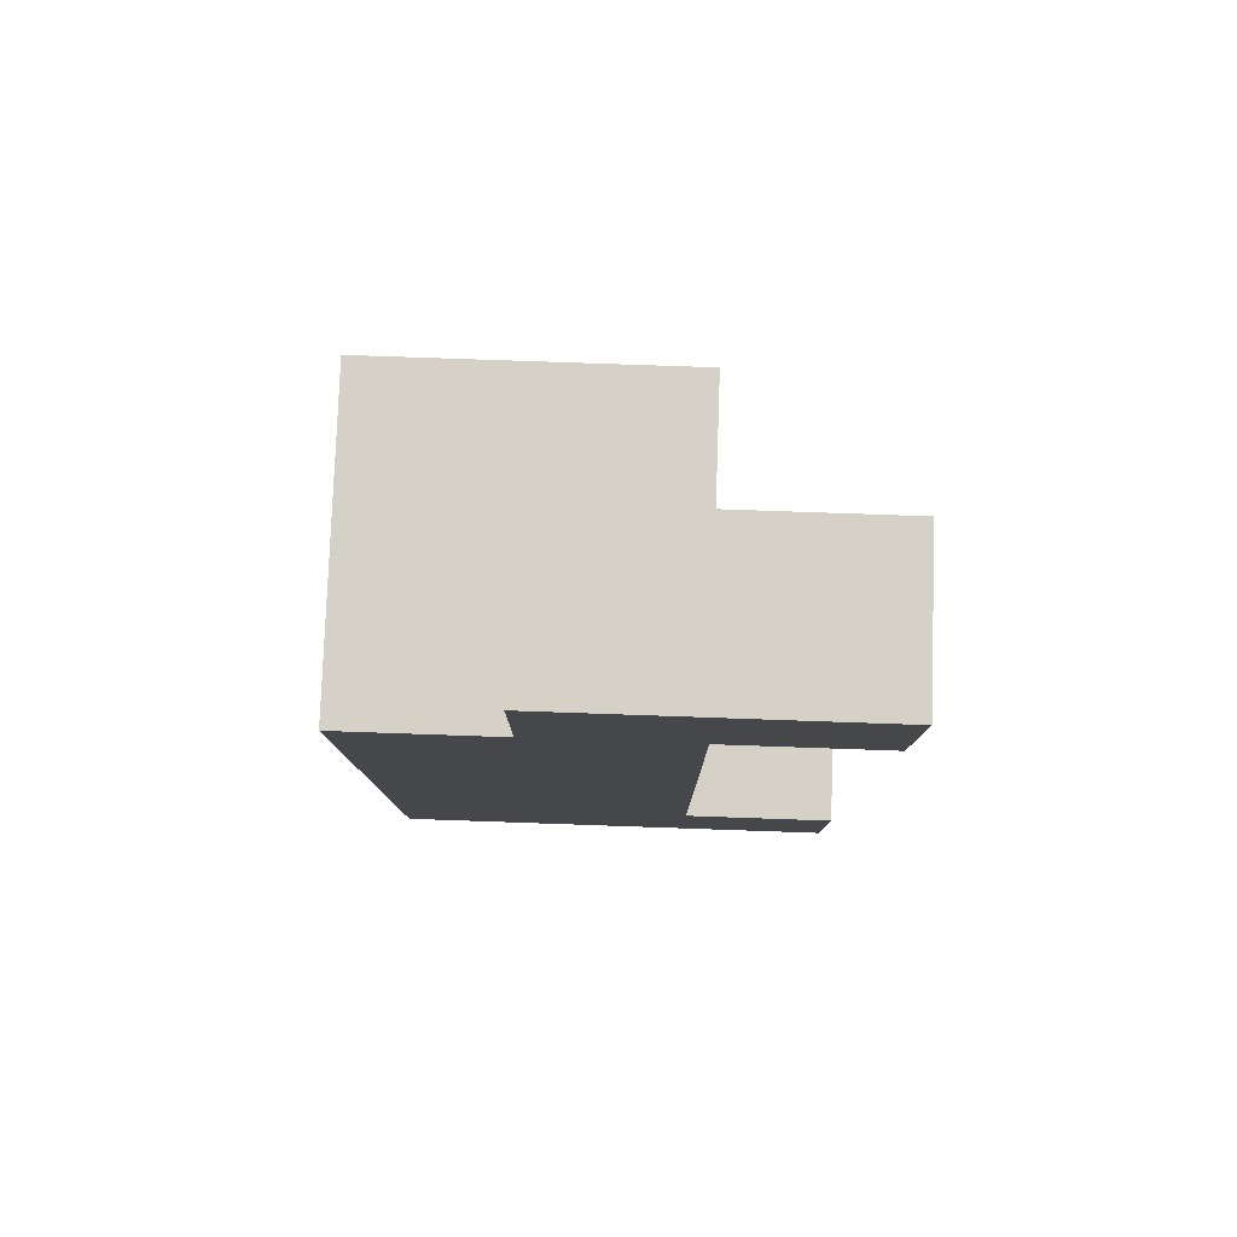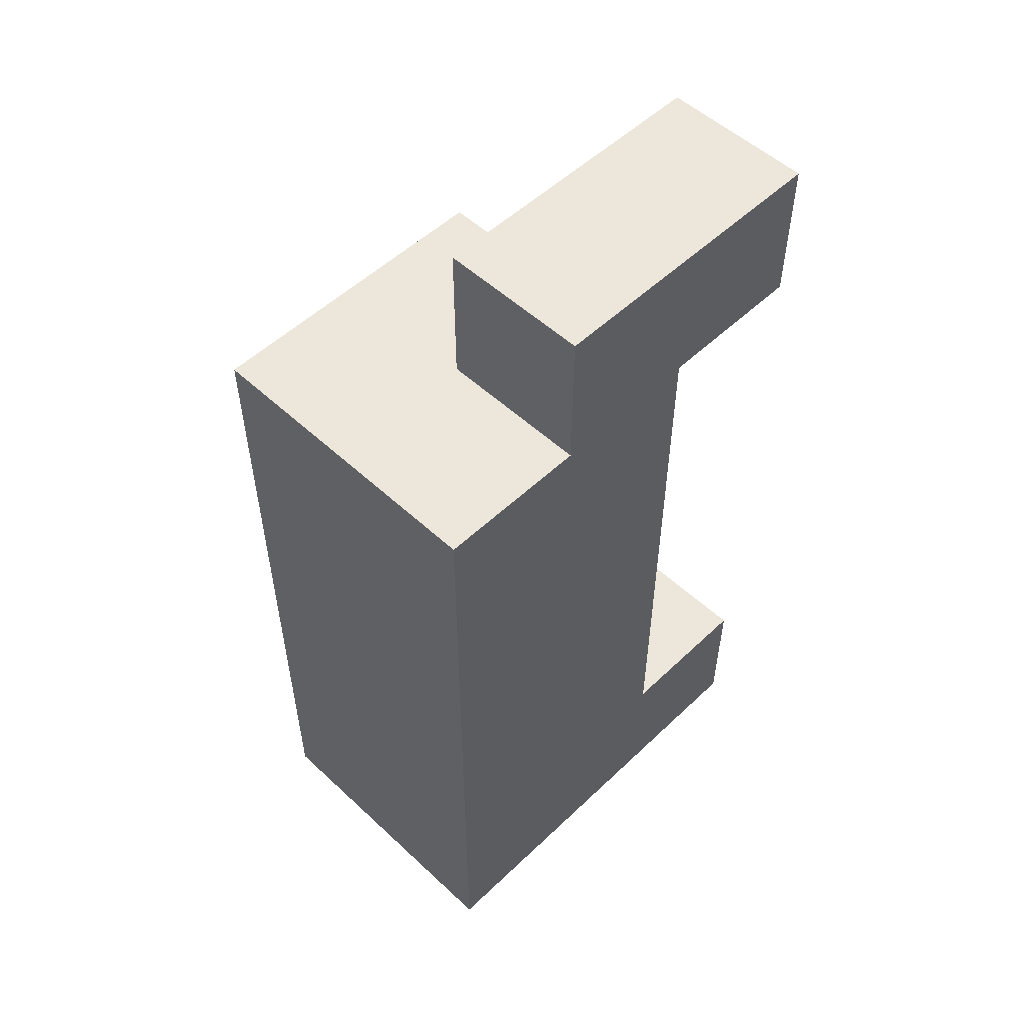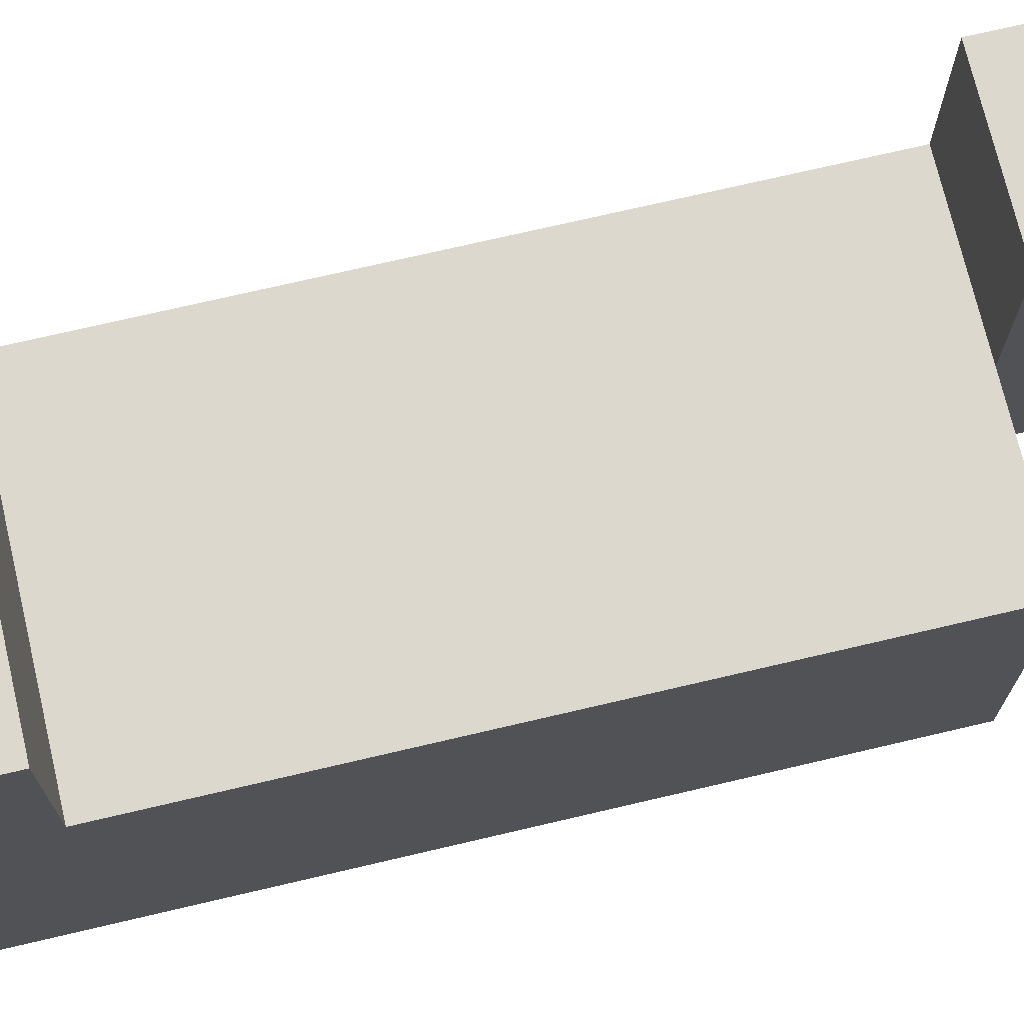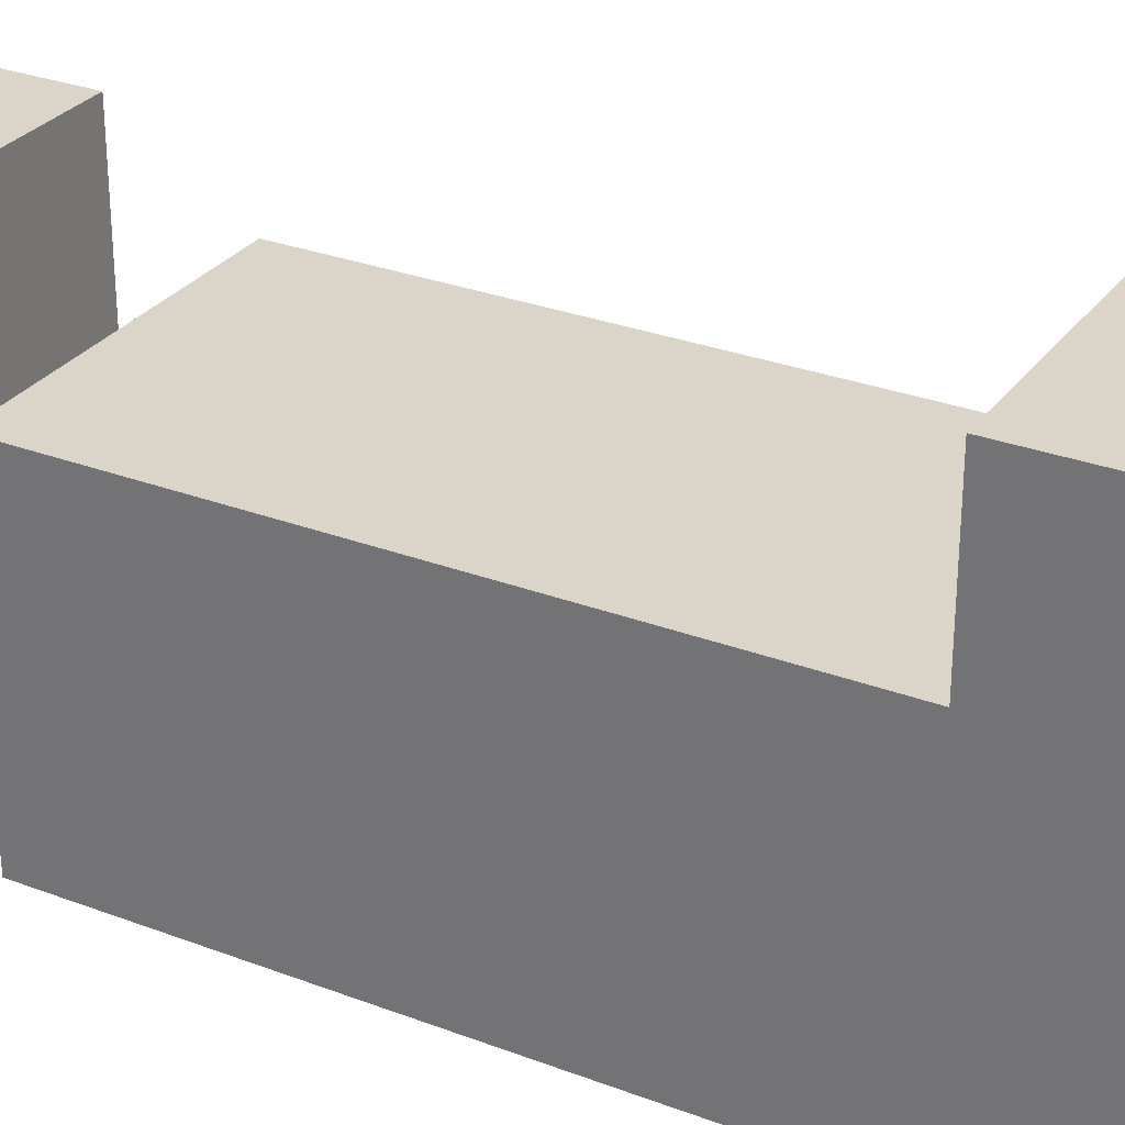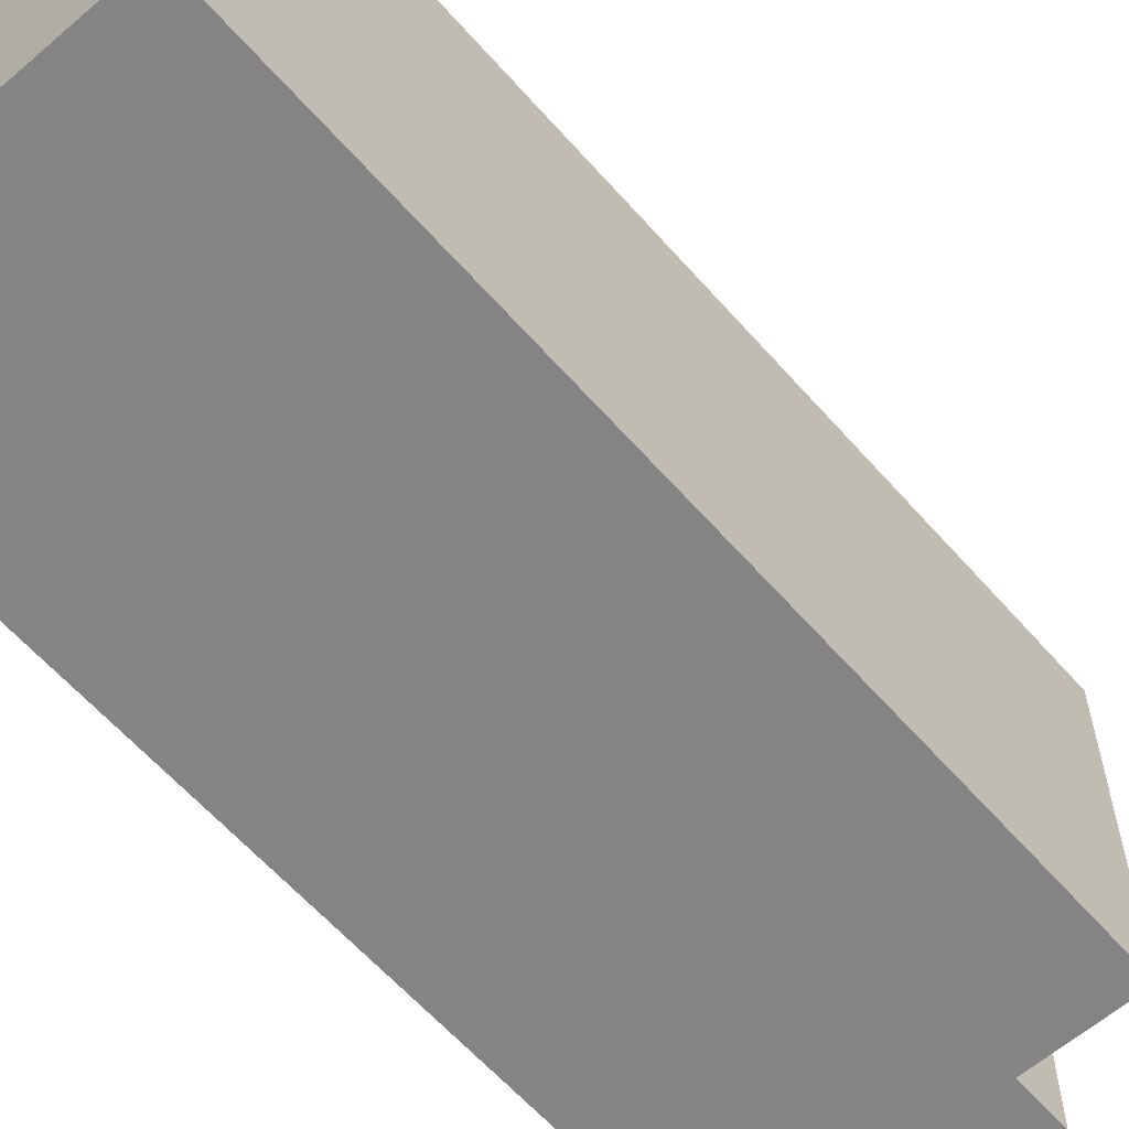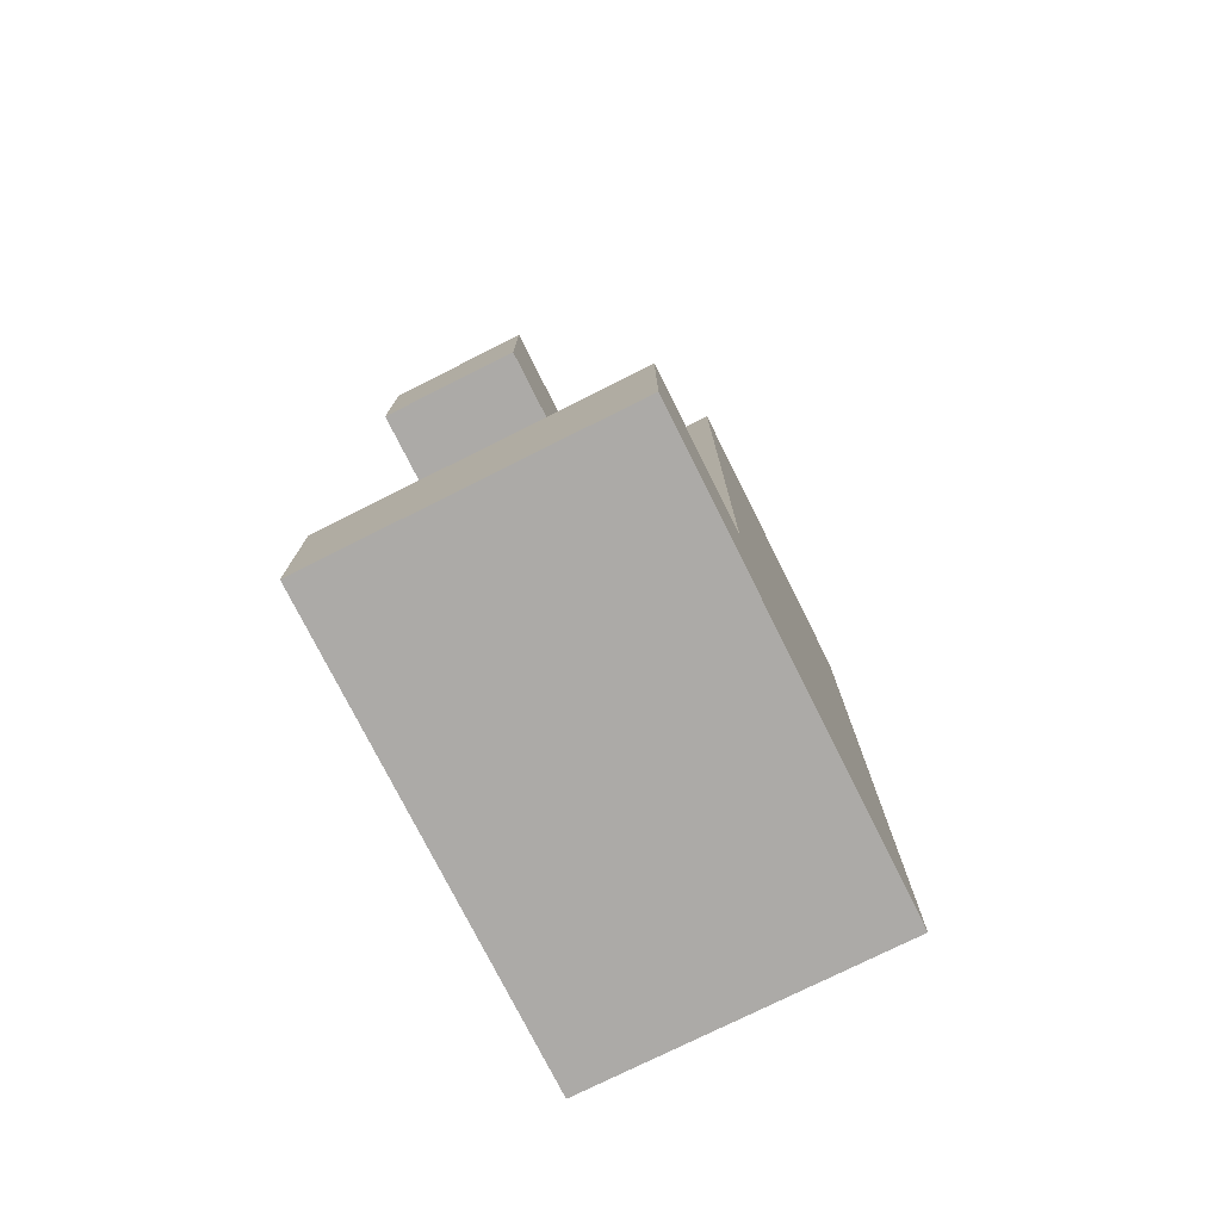
<metadata>
{"format":"obj","ext":"obj","renderer":"f3d","projection":"perspective","resolution":1024,"background":"white","views":[{"elev":79.7,"azim":92.0,"up":"+Z"},{"elev":53.3,"azim":44.7,"up":"+Z"},{"elev":72.5,"azim":-103.2,"up":"+Y"},{"elev":29.3,"azim":119.3,"up":"+Y"},{"elev":-61.3,"azim":-138.8,"up":"+Y"},{"elev":-76.1,"azim":-153.4,"up":"+Z"}]}
</metadata>
<code>
o
v -0.5 0.2 0.4
v -0.5 0.2 -0.1
v -0.5 0.4 0.4
v -0.5 0.4 0
v -0.5 0.5 0
v -0.5 0.5 -0.1
v -0.4 0.3 0.5
v -0.4 0.3 0.4
v -0.4 0.4 0.4
v -0.4 0.5 0.5
v -0.4 0.5 0.4
v -0.3 0.2 0.4
v -0.3 0.2 -0.1
v -0.3 0.3 0.5
v -0.3 0.3 0.4
v -0.3 0.4 0.4
v -0.3 0.4 0
v -0.3 0.5 0.5
v -0.3 0.5 0.4
v -0.3 0.5 0
v -0.3 0.5 -0.1
v -0.4 0.3 0.5
v -0.4 0.5 0.5
v -0.3 0.3 0.5
v -0.3 0.5 0.5
v -0.5 0.2 0.4
v -0.5 0.4 0.4
v -0.4 0.3 0.4
v -0.4 0.4 0.4
v -0.3 0.2 0.4
v -0.3 0.3 0.4
v -0.5 0.4 0
v -0.5 0.5 0
v -0.3 0.4 0
v -0.3 0.5 0
v -0.4 0.4 0.4
v -0.4 0.5 0.4
v -0.3 0.4 0.4
v -0.3 0.5 0.4
v -0.5 0.2 -0.1
v -0.5 0.5 -0.1
v -0.3 0.2 -0.1
v -0.3 0.5 -0.1
v -0.5 0.2 0.4
v -0.3 0.2 0.4
v -0.5 0.2 -0.1
v -0.3 0.2 -0.1
v -0.4 0.3 0.5
v -0.3 0.3 0.5
v -0.4 0.3 0.4
v -0.3 0.3 0.4
v -0.5 0.4 0.4
v -0.4 0.4 0.4
v -0.3 0.4 0.4
v -0.5 0.4 0
v -0.3 0.4 0
v -0.4 0.5 0.5
v -0.3 0.5 0.5
v -0.4 0.5 0.4
v -0.3 0.5 0.4
v -0.5 0.5 0
v -0.3 0.5 0
v -0.5 0.5 -0.1
v -0.3 0.5 -0.1
f 3 2 1
f 4 2 3
f 5 2 4
f 6 2 5
f 9 8 7
f 10 9 7
f 11 9 10
f 12 13 15
f 15 13 16
f 14 15 16
f 16 13 17
f 14 16 18
f 18 16 19
f 17 13 20
f 20 13 21
f 24 23 22
f 25 23 24
f 28 27 26
f 29 27 28
f 30 28 26
f 31 28 30
f 34 33 32
f 35 33 34
f 36 37 38
f 38 37 39
f 40 41 42
f 42 41 43
f 46 45 44
f 47 45 46
f 50 49 48
f 51 49 50
f 52 53 55
f 53 54 55
f 55 54 56
f 57 58 59
f 59 58 60
f 61 62 63
f 63 62 64

</code>
